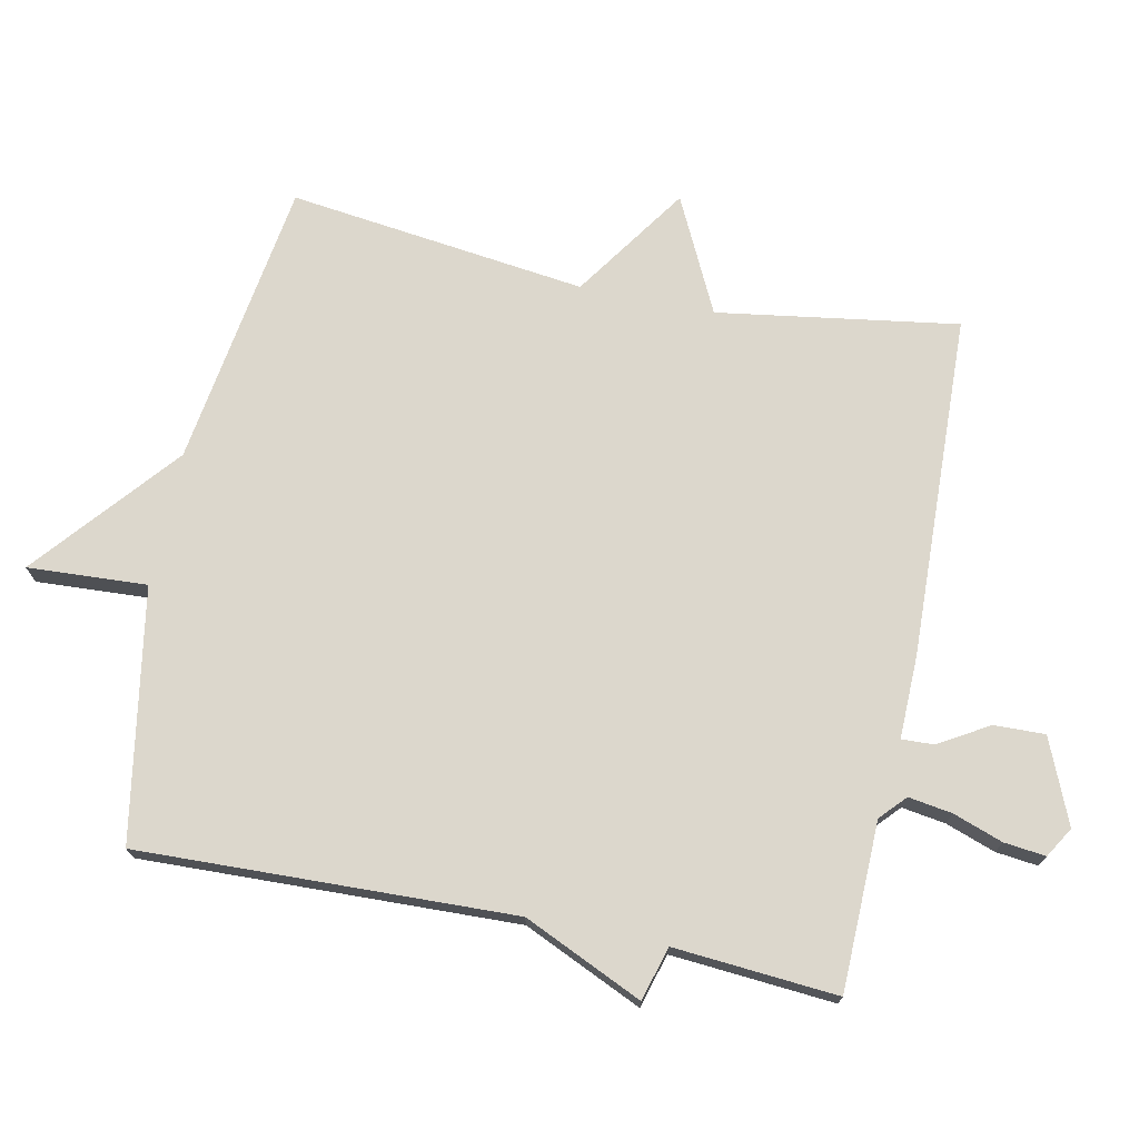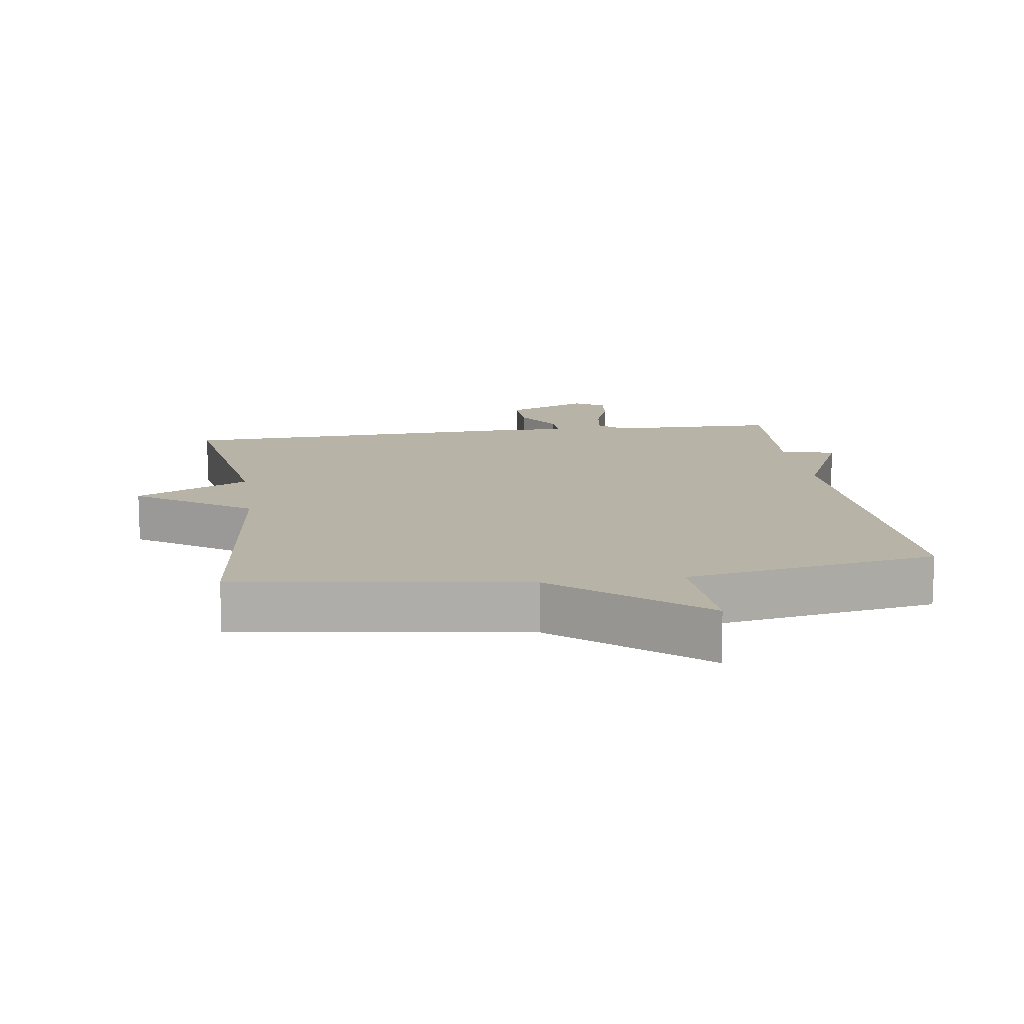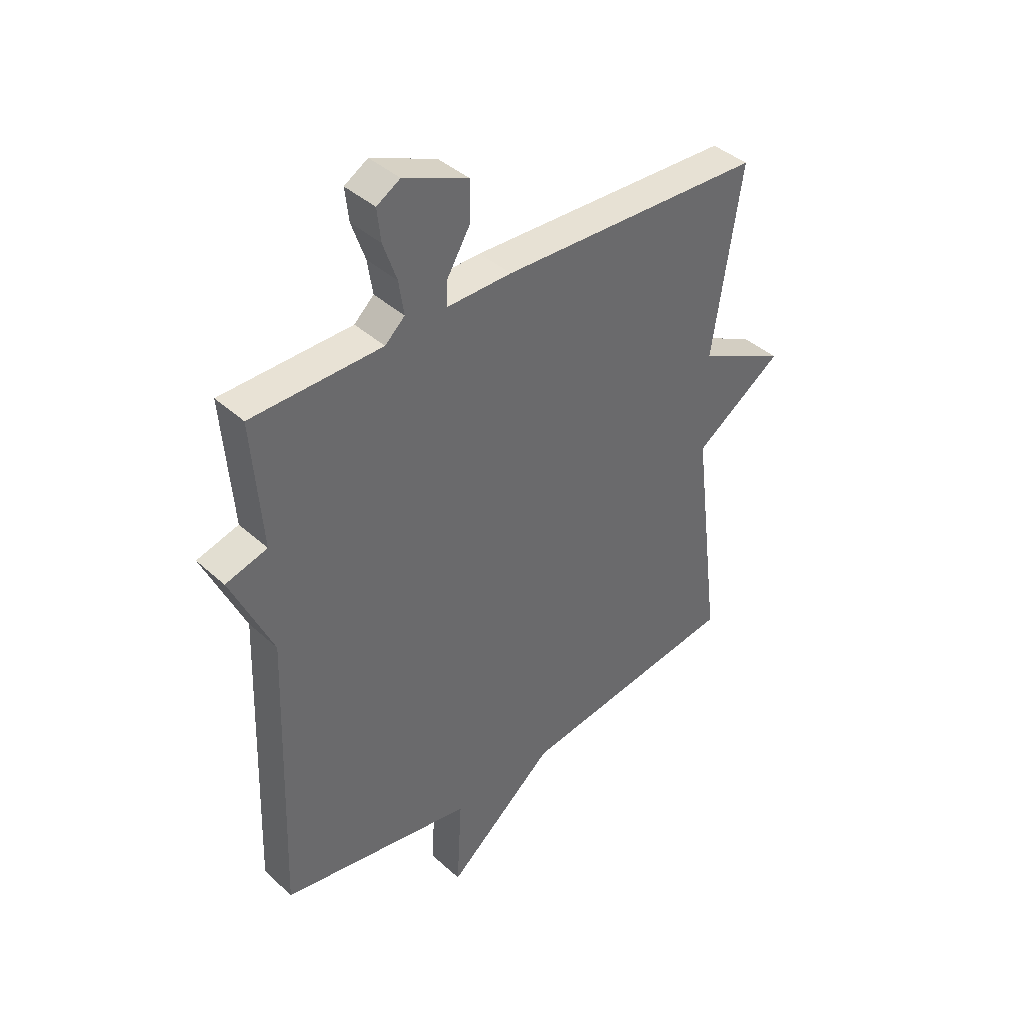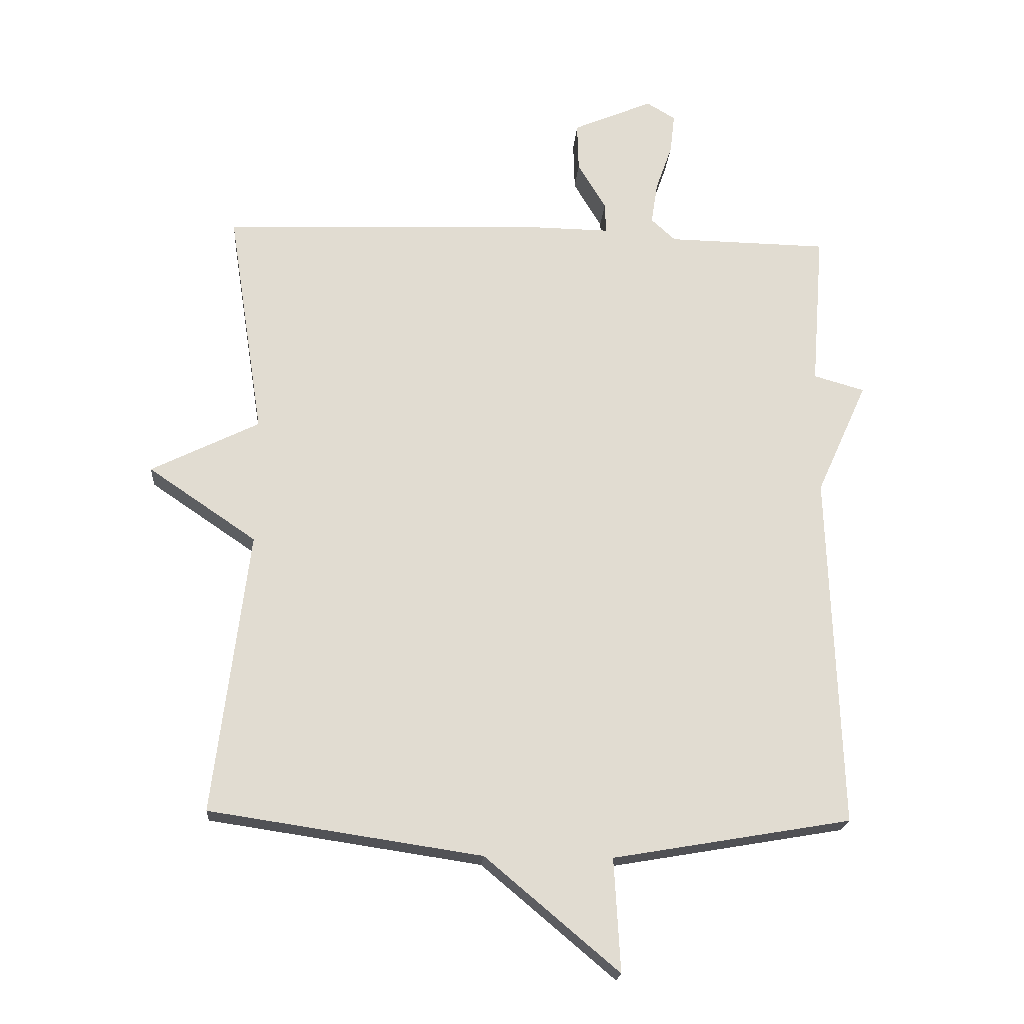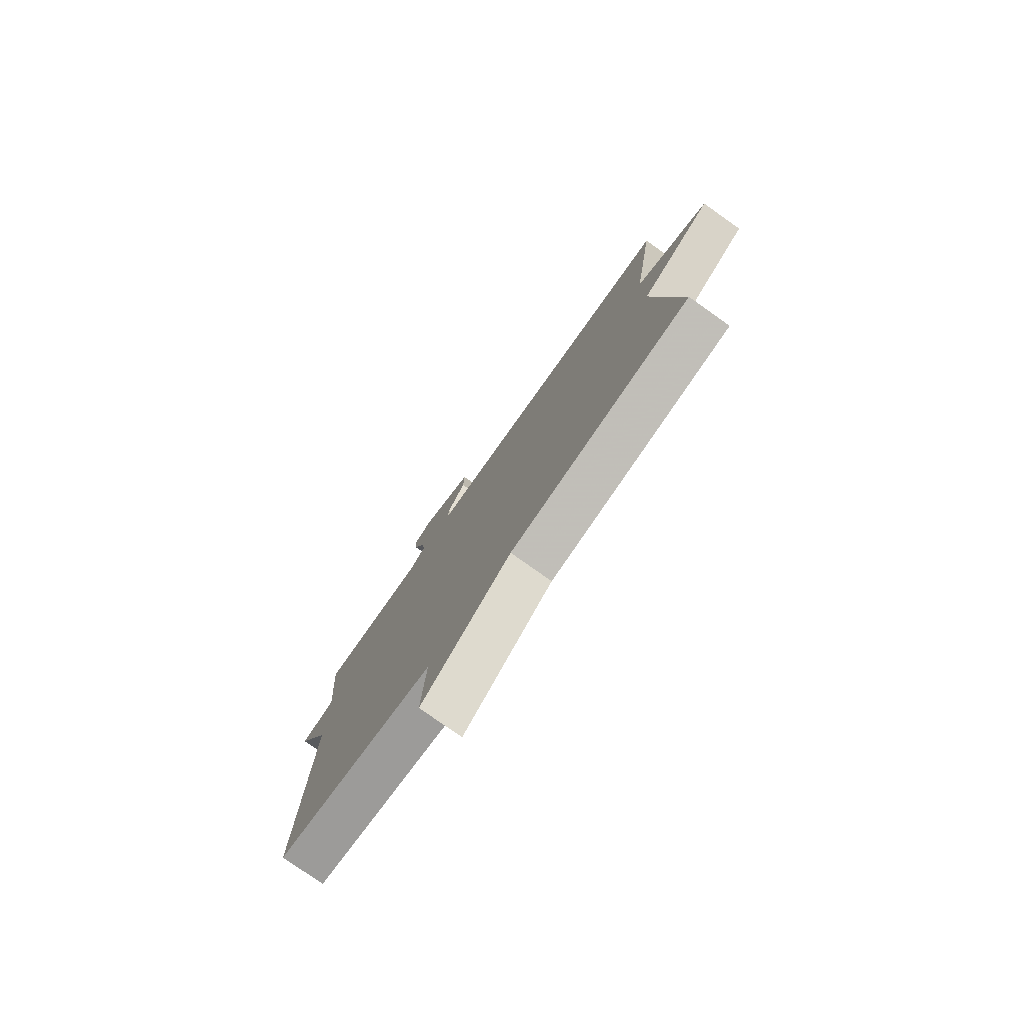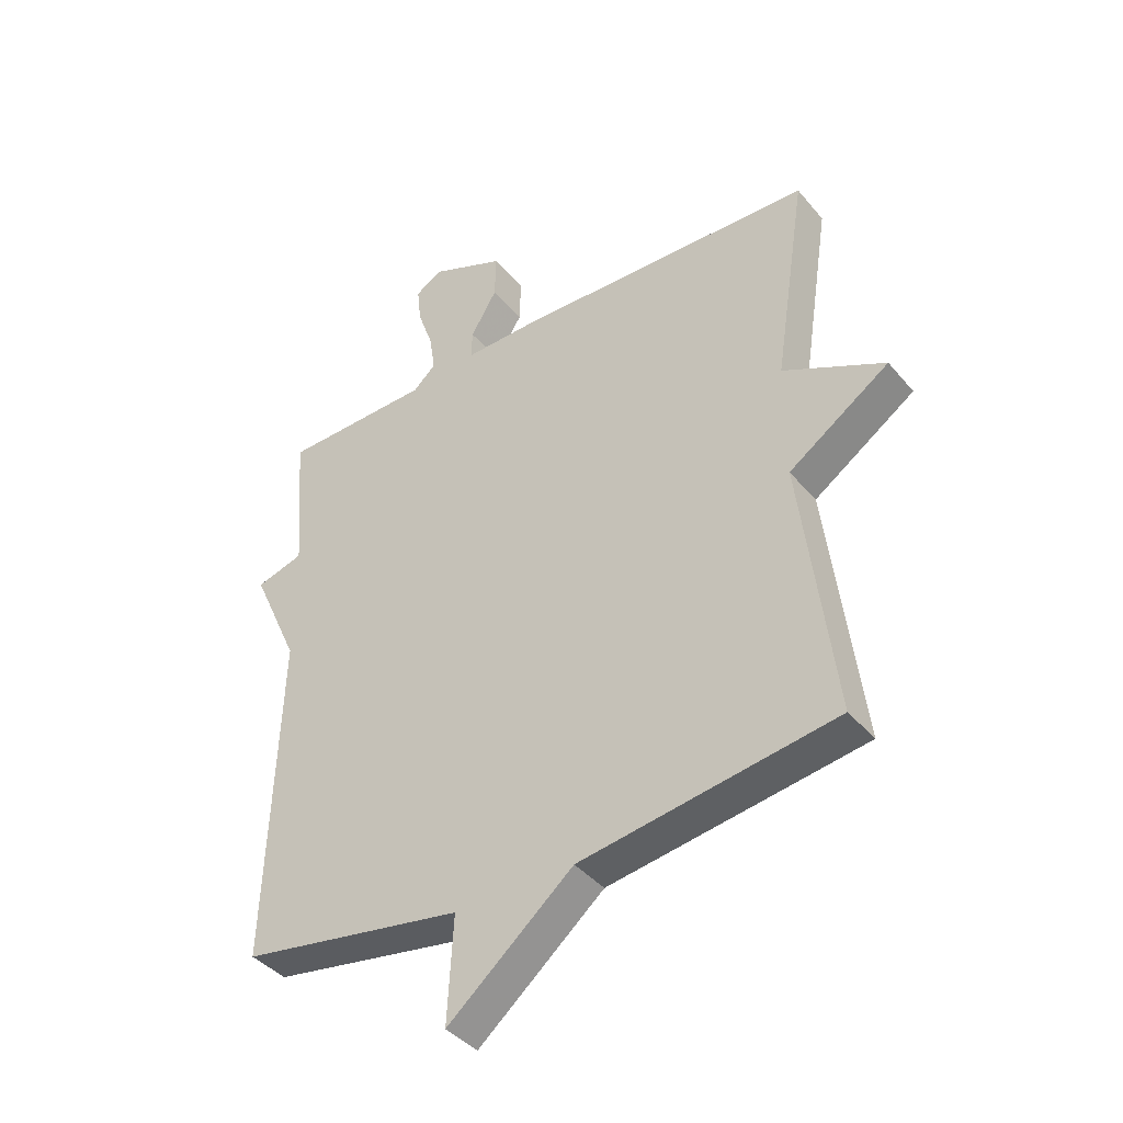
<metadata>
{"format":"obj","ext":"obj","renderer":"f3d","projection":"perspective","resolution":1024,"background":"white","views":[{"elev":72.9,"azim":-78.3,"up":"+Y"},{"elev":12.9,"azim":171.7,"up":"+Y"},{"elev":40.4,"azim":-42.1,"up":"+Z"},{"elev":-20.1,"azim":175.9,"up":"+Z"},{"elev":-78.7,"azim":54.7,"up":"+Z"},{"elev":-40.6,"azim":35.9,"up":"+Z"}]}
</metadata>
<code>
v 0.5 0.07 -0.5
v 0.073 0.07 -0.564
v -0.137 0.07 -0.741
v -0.127 0.07 -0.564
v -0.5 0.07 -0.5
v -0.481 0.07 0.057
v -0.561 0.07 0.234
v -0.481 0.07 0.257
v -0.5 0.07 0.5
v -0.249 0.07 0.505
v -0.211 0.07 0.54
v -0.221 0.07 0.605
v -0.247 0.07 0.679
v -0.254 0.07 0.741
v -0.209 0.07 0.768
v -0.084 0.07 0.715
v -0.086 0.07 0.639
v -0.13 0.07 0.565
v -0.132 0.07 0.517
v -0.007 0.07 0.519
v 0.5 0.07 0.5
v 0.445 0.07 0.143
v 0.615 0.07 0.059
v 0.445 0.07 -0.057
v 0.5 0 -0.5
v 0.073 0 -0.564
v -0.137 0 -0.741
v -0.127 0 -0.564
v -0.5 0 -0.5
v -0.481 0 0.057
v -0.561 0 0.234
v -0.481 0 0.257
v -0.5 0 0.5
v -0.249 0 0.505
v -0.211 0 0.54
v -0.221 0 0.605
v -0.247 0 0.679
v -0.254 0 0.741
v -0.209 0 0.768
v -0.084 0 0.715
v -0.086 0 0.639
v -0.13 0 0.565
v -0.132 0 0.517
v -0.007 0 0.519
v 0.5 0 0.5
v 0.445 0 0.143
v 0.615 0 0.059
v 0.445 0 -0.057
f 22 23 24
f 19 20 21 22
f 19 22 24
f 16 17 18
f 15 16 18
f 14 15 18
f 13 14 18
f 12 13 18
f 11 12 18 19
f 24 1 2
f 19 24 2
f 11 19 2
f 10 11 2
f 6 7 8
f 4 5 6
f 4 6 8
f 2 3 4
f 8 9 10
f 4 8 10
f 2 4 10
f 48 47 46
f 46 45 44 43
f 48 46 43
f 42 41 40
f 42 40 39
f 42 39 38
f 42 38 37
f 42 37 36
f 43 42 36 35
f 26 25 48
f 26 48 43
f 26 43 35
f 26 35 34
f 32 31 30
f 30 29 28
f 32 30 28
f 28 27 26
f 34 33 32
f 34 32 28
f 34 28 26
f 1 25 26 2
f 2 26 27 3
f 3 27 28 4
f 4 28 29 5
f 5 29 30 6
f 6 30 31 7
f 7 31 32 8
f 8 32 33 9
f 9 33 34 10
f 10 34 35 11
f 11 35 36 12
f 12 36 37 13
f 13 37 38 14
f 14 38 39 15
f 15 39 40 16
f 16 40 41 17
f 17 41 42 18
f 18 42 43 19
f 19 43 44 20
f 20 44 45 21
f 21 45 46 22
f 22 46 47 23
f 23 47 48 24
f 24 48 25 1

</code>
